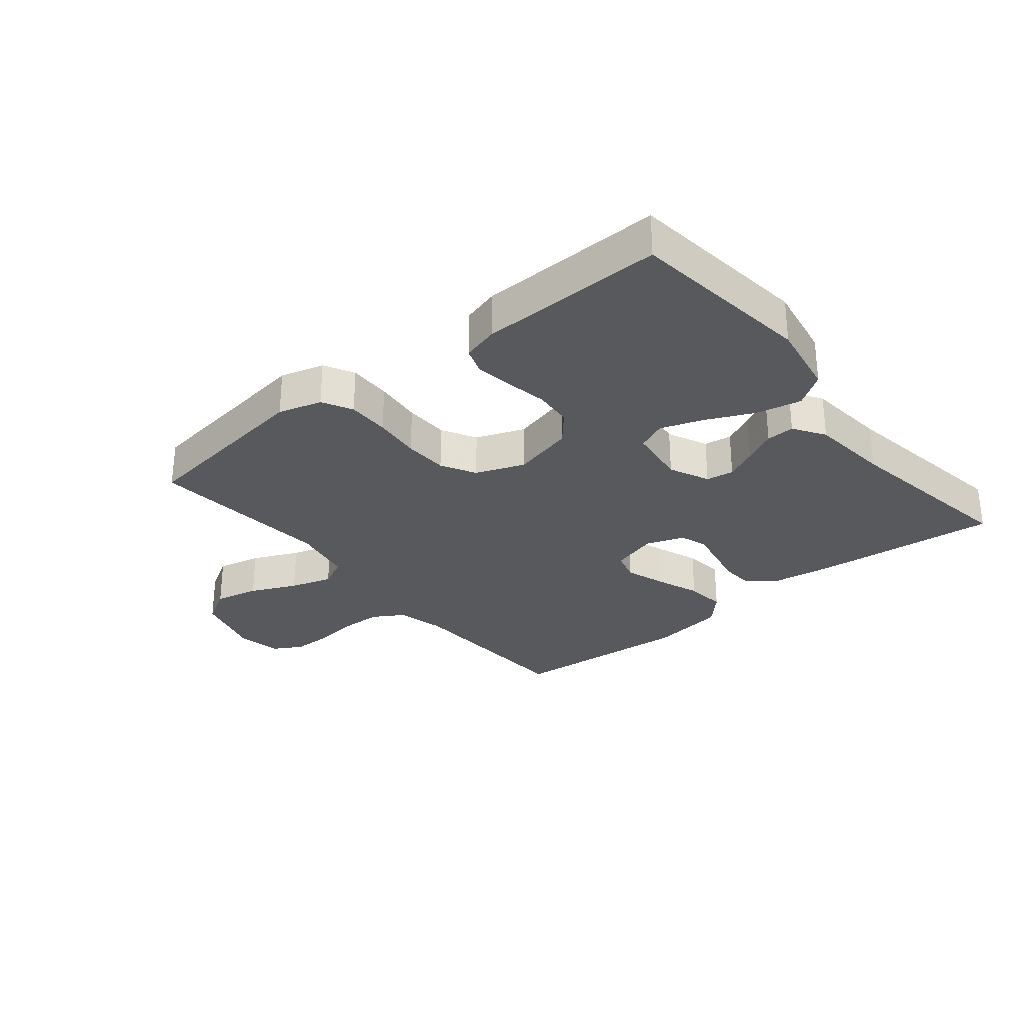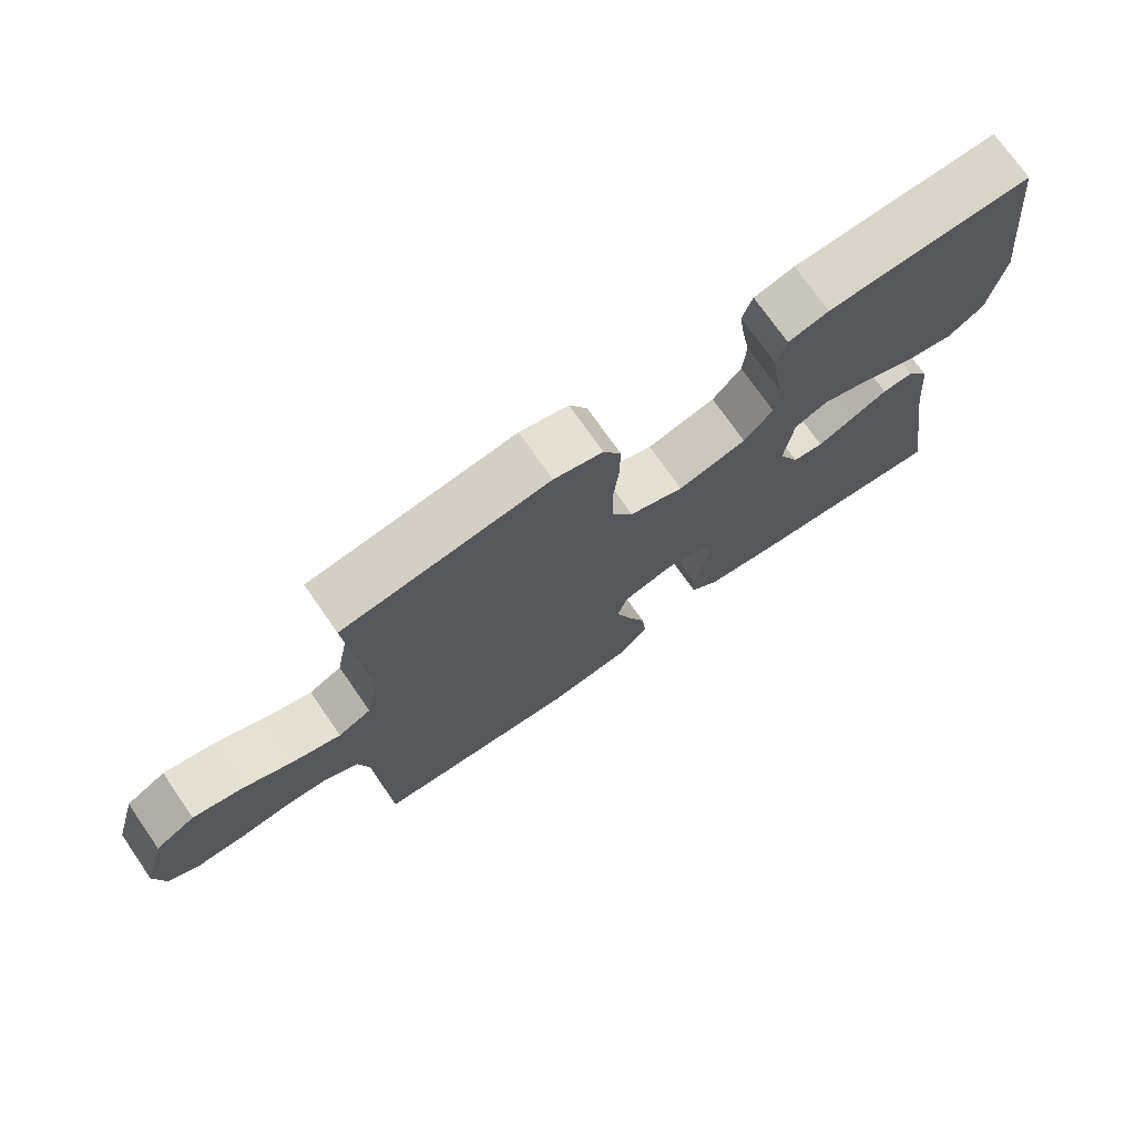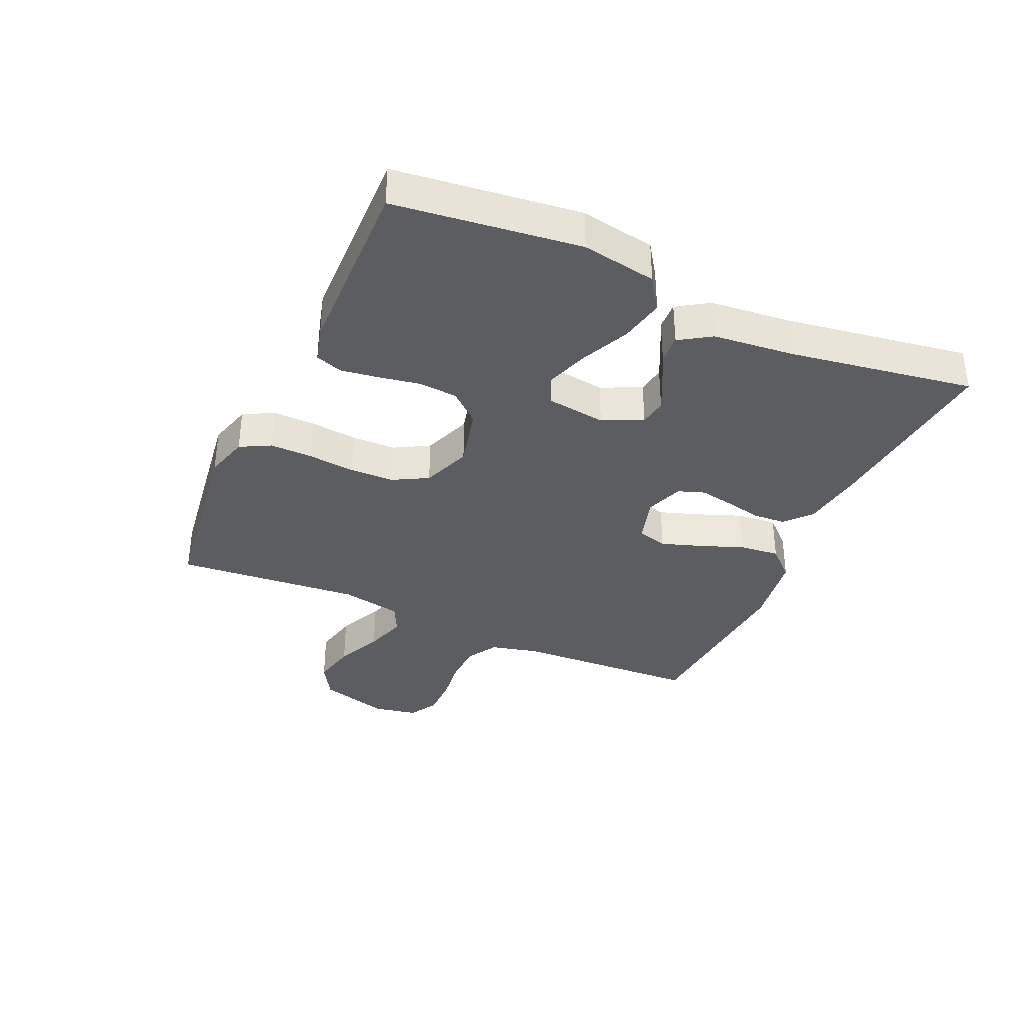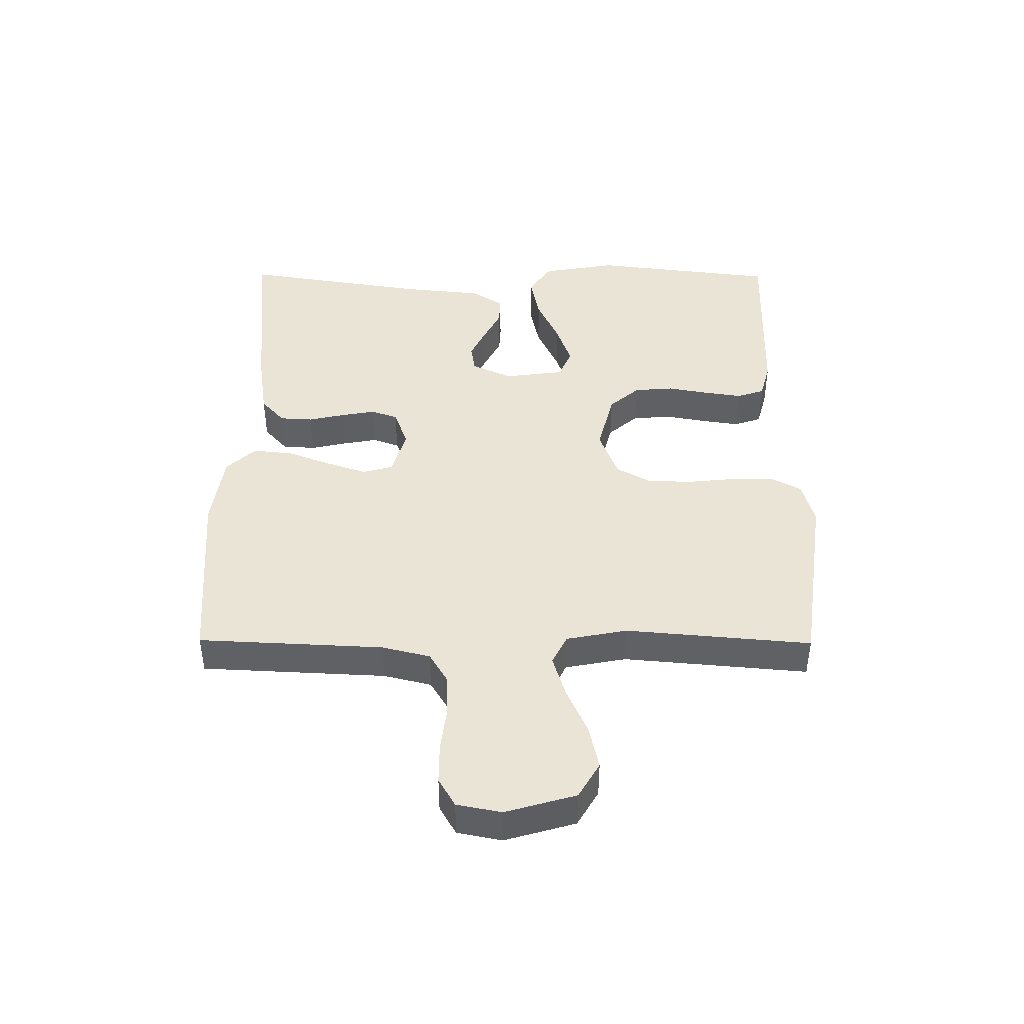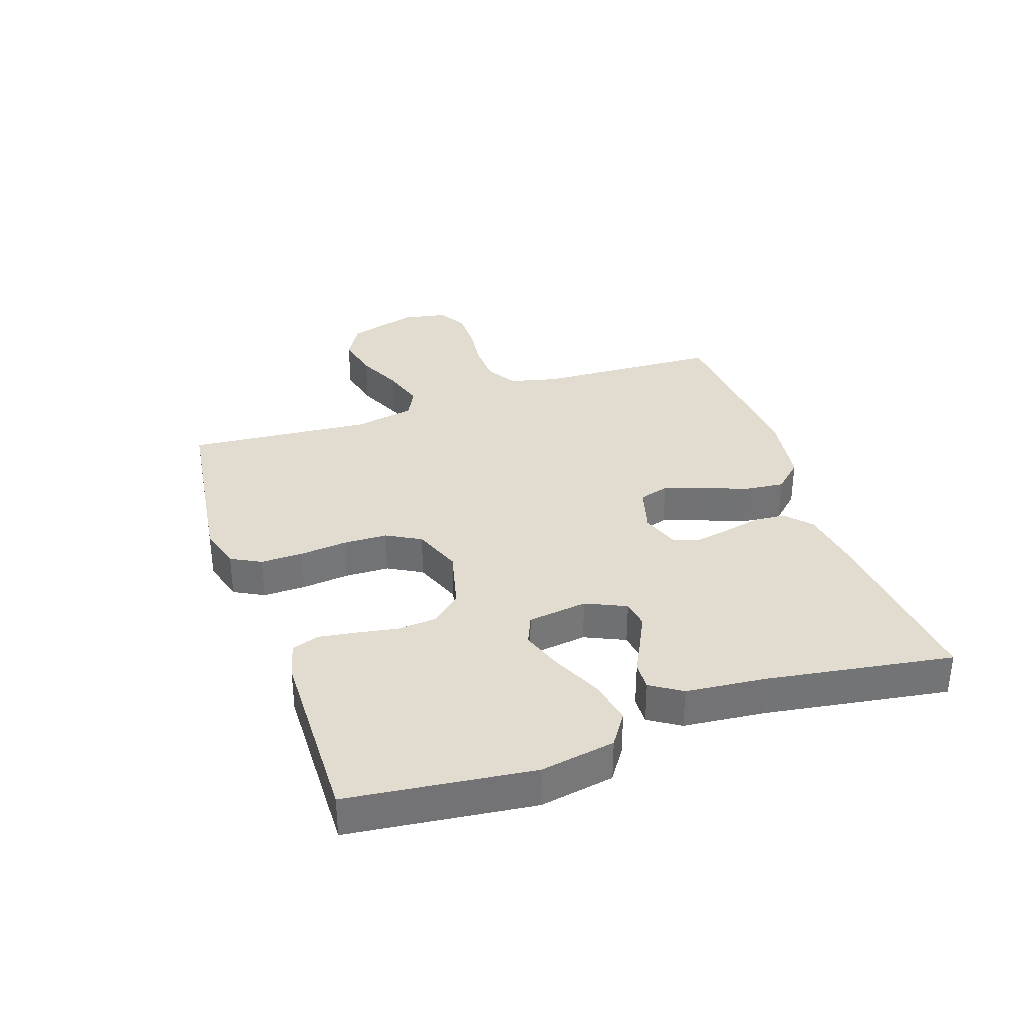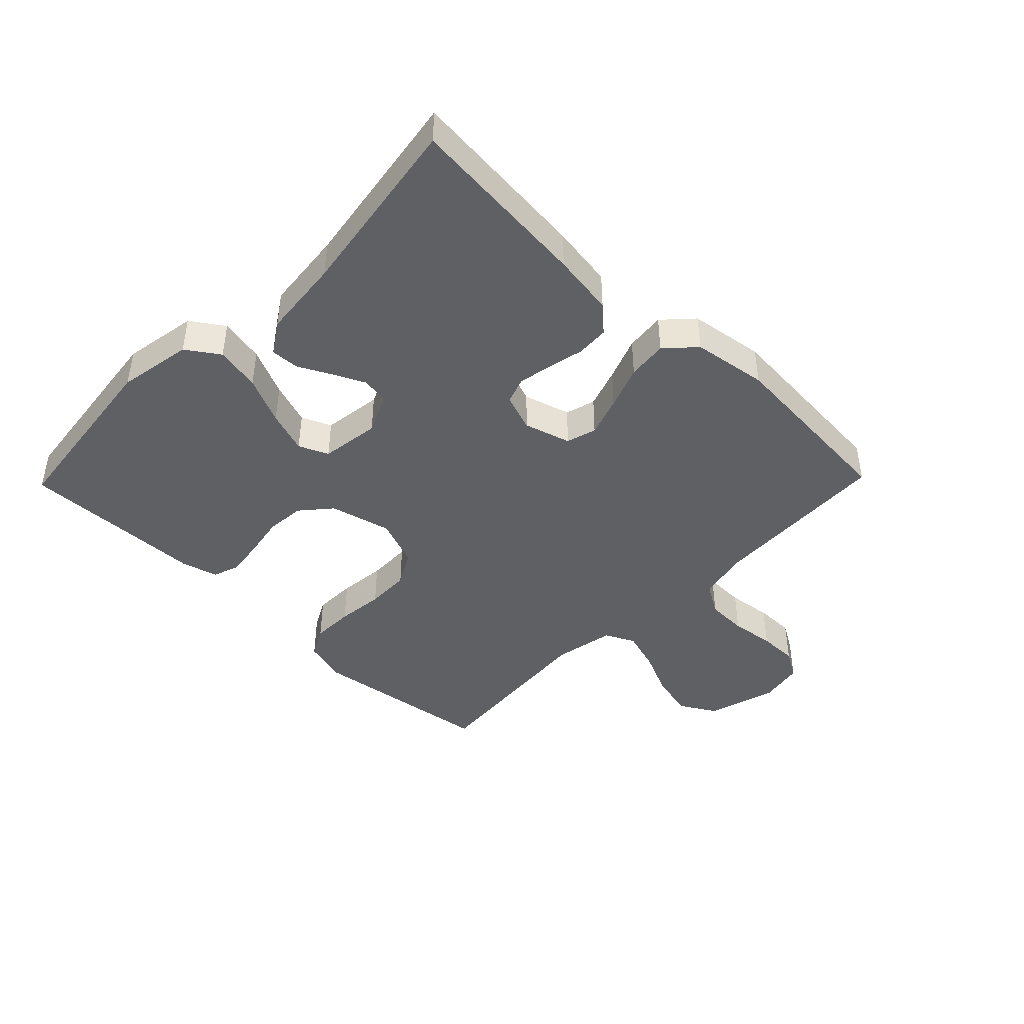
<metadata>
{"format":"obj","ext":"obj","renderer":"f3d","projection":"perspective","resolution":1024,"background":"white","views":[{"elev":-29.6,"azim":39.2,"up":"+Y"},{"elev":73.3,"azim":-34.8,"up":"+Z"},{"elev":-36.0,"azim":65.9,"up":"+Y"},{"elev":43.6,"azim":-89.6,"up":"+Y"},{"elev":34.4,"azim":71.1,"up":"+Y"},{"elev":-43.4,"azim":135.8,"up":"+Y"}]}
</metadata>
<code>
v -0.5 0.07 0.5
v -0.2 0.07 0.541
v -0.129 0.07 0.521
v -0.103 0.07 0.472
v -0.104 0.07 0.403
v -0.112 0.07 0.326
v -0.11 0.07 0.254
v -0.079 0.07 0.198
v 0 0.07 0.168
v 0.1 0.07 0.193
v 0.142 0.07 0.242
v 0.147 0.07 0.305
v 0.135 0.07 0.372
v 0.126 0.07 0.433
v 0.141 0.07 0.477
v 0.2 0.07 0.493
v 0.5 0.07 0.5
v 0.536 0.07 0.2
v 0.515 0.07 0.079
v 0.462 0.07 0.043
v 0.389 0.07 0.058
v 0.311 0.07 0.094
v 0.242 0.07 0.118
v 0.194 0.07 0.097
v 0.181 0.07 0
v 0.211 0.07 -0.065
v 0.256 0.07 -0.072
v 0.308 0.07 -0.047
v 0.361 0.07 -0.02
v 0.407 0.07 -0.018
v 0.44 0.07 -0.069
v 0.453 0.07 -0.2
v 0.5 0.07 -0.5
v 0.2 0.07 -0.471
v 0.098 0.07 -0.456
v 0.056 0.07 -0.418
v 0.053 0.07 -0.365
v 0.066 0.07 -0.306
v 0.076 0.07 -0.251
v 0.061 0.07 -0.208
v 0 0.07 -0.186
v -0.076 0.07 -0.208
v -0.09 0.07 -0.257
v -0.068 0.07 -0.322
v -0.041 0.07 -0.393
v -0.034 0.07 -0.458
v -0.078 0.07 -0.505
v -0.2 0.07 -0.523
v -0.5 0.07 -0.5
v -0.514 0.07 -0.2
v -0.533 0.07 -0.122
v -0.583 0.07 -0.092
v -0.65 0.07 -0.09
v -0.722 0.07 -0.099
v -0.787 0.07 -0.099
v -0.833 0.07 -0.072
v -0.847 0.07 0
v -0.814 0.07 0.114
v -0.756 0.07 0.148
v -0.684 0.07 0.132
v -0.609 0.07 0.098
v -0.541 0.07 0.077
v -0.493 0.07 0.101
v -0.474 0.07 0.2
v -0.5 0 0.5
v -0.2 0 0.541
v -0.129 0 0.521
v -0.103 0 0.472
v -0.104 0 0.403
v -0.112 0 0.326
v -0.11 0 0.254
v -0.079 0 0.198
v 0 0 0.168
v 0.1 0 0.193
v 0.142 0 0.242
v 0.147 0 0.305
v 0.135 0 0.372
v 0.126 0 0.433
v 0.141 0 0.477
v 0.2 0 0.493
v 0.5 0 0.5
v 0.536 0 0.2
v 0.515 0 0.079
v 0.462 0 0.043
v 0.389 0 0.058
v 0.311 0 0.094
v 0.242 0 0.118
v 0.194 0 0.097
v 0.181 0 0
v 0.211 0 -0.065
v 0.256 0 -0.072
v 0.308 0 -0.047
v 0.361 0 -0.02
v 0.407 0 -0.018
v 0.44 0 -0.069
v 0.453 0 -0.2
v 0.5 0 -0.5
v 0.2 0 -0.471
v 0.098 0 -0.456
v 0.056 0 -0.418
v 0.053 0 -0.365
v 0.066 0 -0.306
v 0.076 0 -0.251
v 0.061 0 -0.208
v 0 0 -0.186
v -0.076 0 -0.208
v -0.09 0 -0.257
v -0.068 0 -0.322
v -0.041 0 -0.393
v -0.034 0 -0.458
v -0.078 0 -0.505
v -0.2 0 -0.523
v -0.5 0 -0.5
v -0.514 0 -0.2
v -0.533 0 -0.122
v -0.583 0 -0.092
v -0.65 0 -0.09
v -0.722 0 -0.099
v -0.787 0 -0.099
v -0.833 0 -0.072
v -0.847 0 0
v -0.814 0 0.114
v -0.756 0 0.148
v -0.684 0 0.132
v -0.609 0 0.098
v -0.541 0 0.077
v -0.493 0 0.101
v -0.474 0 0.2
f 58 59 60 61
f 58 61 62
f 57 58 62
f 56 57 62
f 53 54 55 56
f 52 53 56 62
f 51 52 62 63
f 47 48 49 50
f 44 45 46 47
f 43 44 47 50
f 42 43 50 51
f 35 36 37 38
f 35 38 39
f 32 33 34 35
f 32 35 39
f 31 32 39 40
f 28 29 30 31
f 27 28 31 40
f 19 20 21 22
f 19 22 23
f 18 19 23
f 17 18 23
f 16 17 23 24
f 12 13 14 15
f 12 15 16 24
f 3 4 5 6
f 3 6 7
f 64 1 2 3
f 64 3 7
f 63 64 7 8
f 41 42 51 63
f 41 63 8 9
f 26 27 40 41
f 25 26 41 9
f 11 12 24 25
f 10 11 25
f 9 10 25
f 125 124 123 122
f 126 125 122
f 126 122 121
f 126 121 120
f 120 119 118 117
f 126 120 117 116
f 127 126 116 115
f 114 113 112 111
f 111 110 109 108
f 114 111 108 107
f 115 114 107 106
f 102 101 100 99
f 103 102 99
f 99 98 97 96
f 103 99 96
f 104 103 96 95
f 95 94 93 92
f 104 95 92 91
f 86 85 84 83
f 87 86 83
f 87 83 82
f 87 82 81
f 88 87 81 80
f 79 78 77 76
f 88 80 79 76
f 70 69 68 67
f 71 70 67
f 67 66 65 128
f 71 67 128
f 72 71 128 127
f 127 115 106 105
f 73 72 127 105
f 105 104 91 90
f 73 105 90 89
f 89 88 76 75
f 89 75 74
f 89 74 73
f 1 65 66 2
f 2 66 67 3
f 3 67 68 4
f 4 68 69 5
f 5 69 70 6
f 6 70 71 7
f 7 71 72 8
f 8 72 73 9
f 9 73 74 10
f 10 74 75 11
f 11 75 76 12
f 12 76 77 13
f 13 77 78 14
f 14 78 79 15
f 15 79 80 16
f 16 80 81 17
f 17 81 82 18
f 18 82 83 19
f 19 83 84 20
f 20 84 85 21
f 21 85 86 22
f 22 86 87 23
f 23 87 88 24
f 24 88 89 25
f 25 89 90 26
f 26 90 91 27
f 27 91 92 28
f 28 92 93 29
f 29 93 94 30
f 30 94 95 31
f 31 95 96 32
f 32 96 97 33
f 33 97 98 34
f 34 98 99 35
f 35 99 100 36
f 36 100 101 37
f 37 101 102 38
f 38 102 103 39
f 39 103 104 40
f 40 104 105 41
f 41 105 106 42
f 42 106 107 43
f 43 107 108 44
f 44 108 109 45
f 45 109 110 46
f 46 110 111 47
f 47 111 112 48
f 48 112 113 49
f 49 113 114 50
f 50 114 115 51
f 51 115 116 52
f 52 116 117 53
f 53 117 118 54
f 54 118 119 55
f 55 119 120 56
f 56 120 121 57
f 57 121 122 58
f 58 122 123 59
f 59 123 124 60
f 60 124 125 61
f 61 125 126 62
f 62 126 127 63
f 63 127 128 64
f 64 128 65 1

</code>
